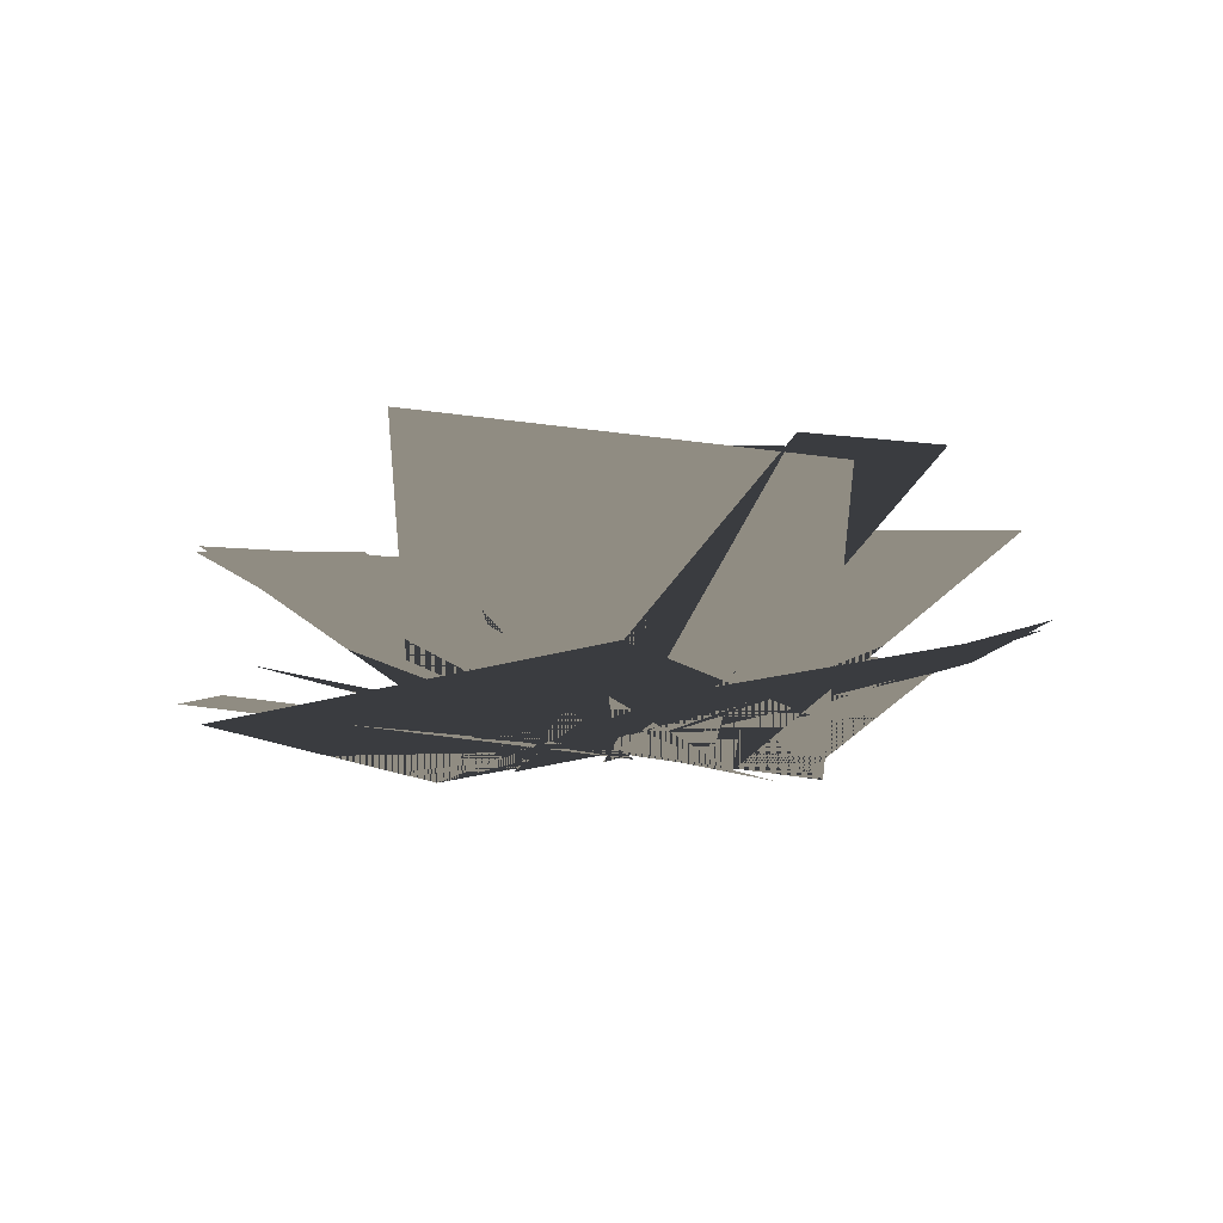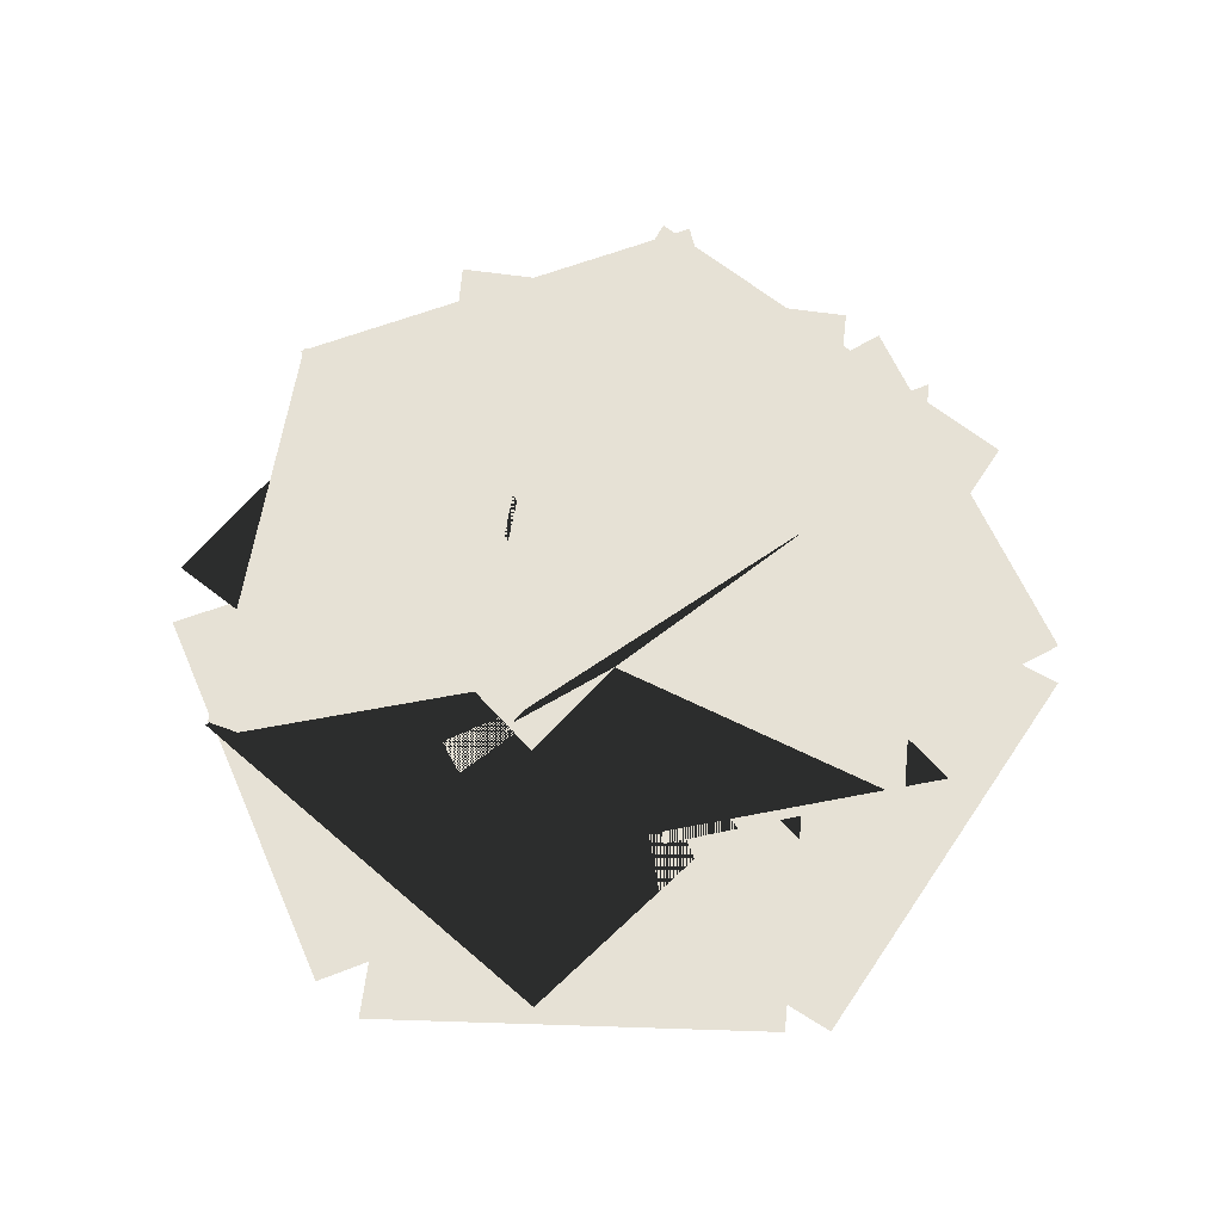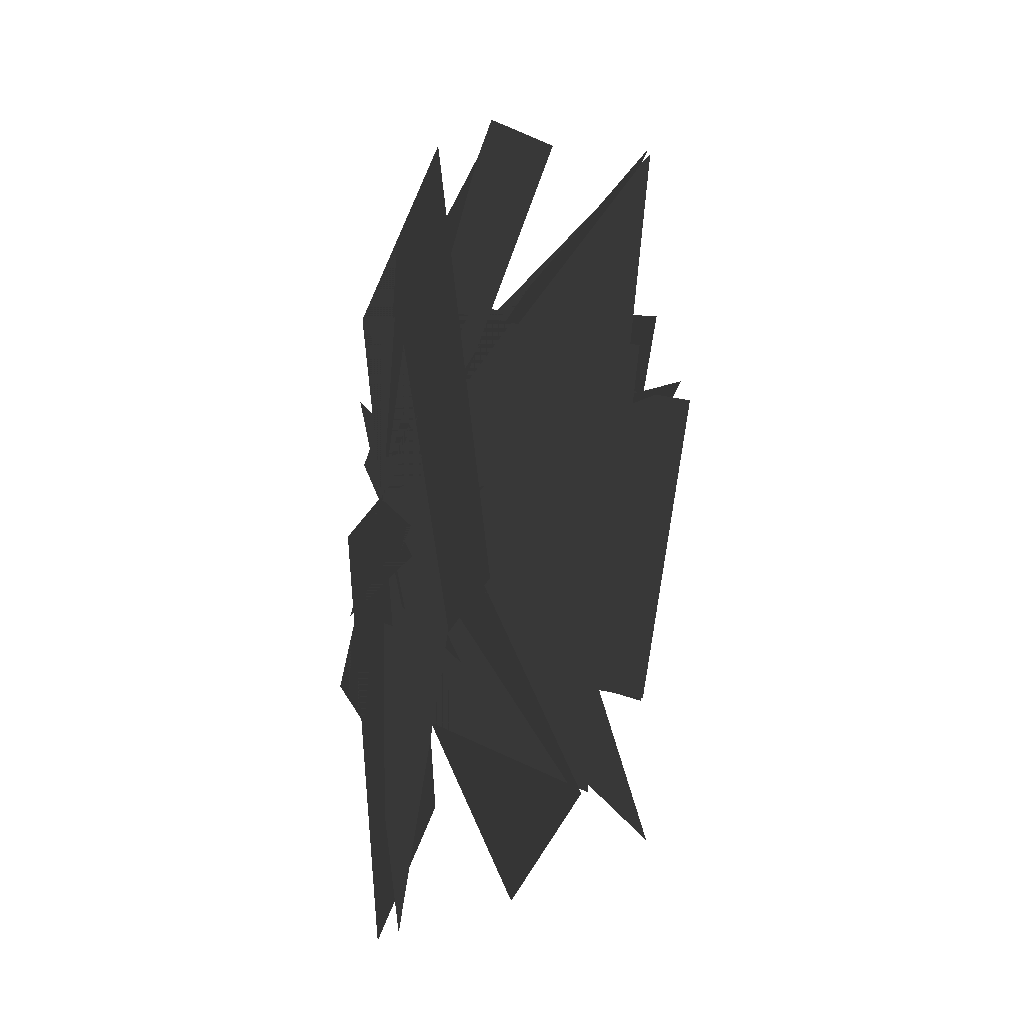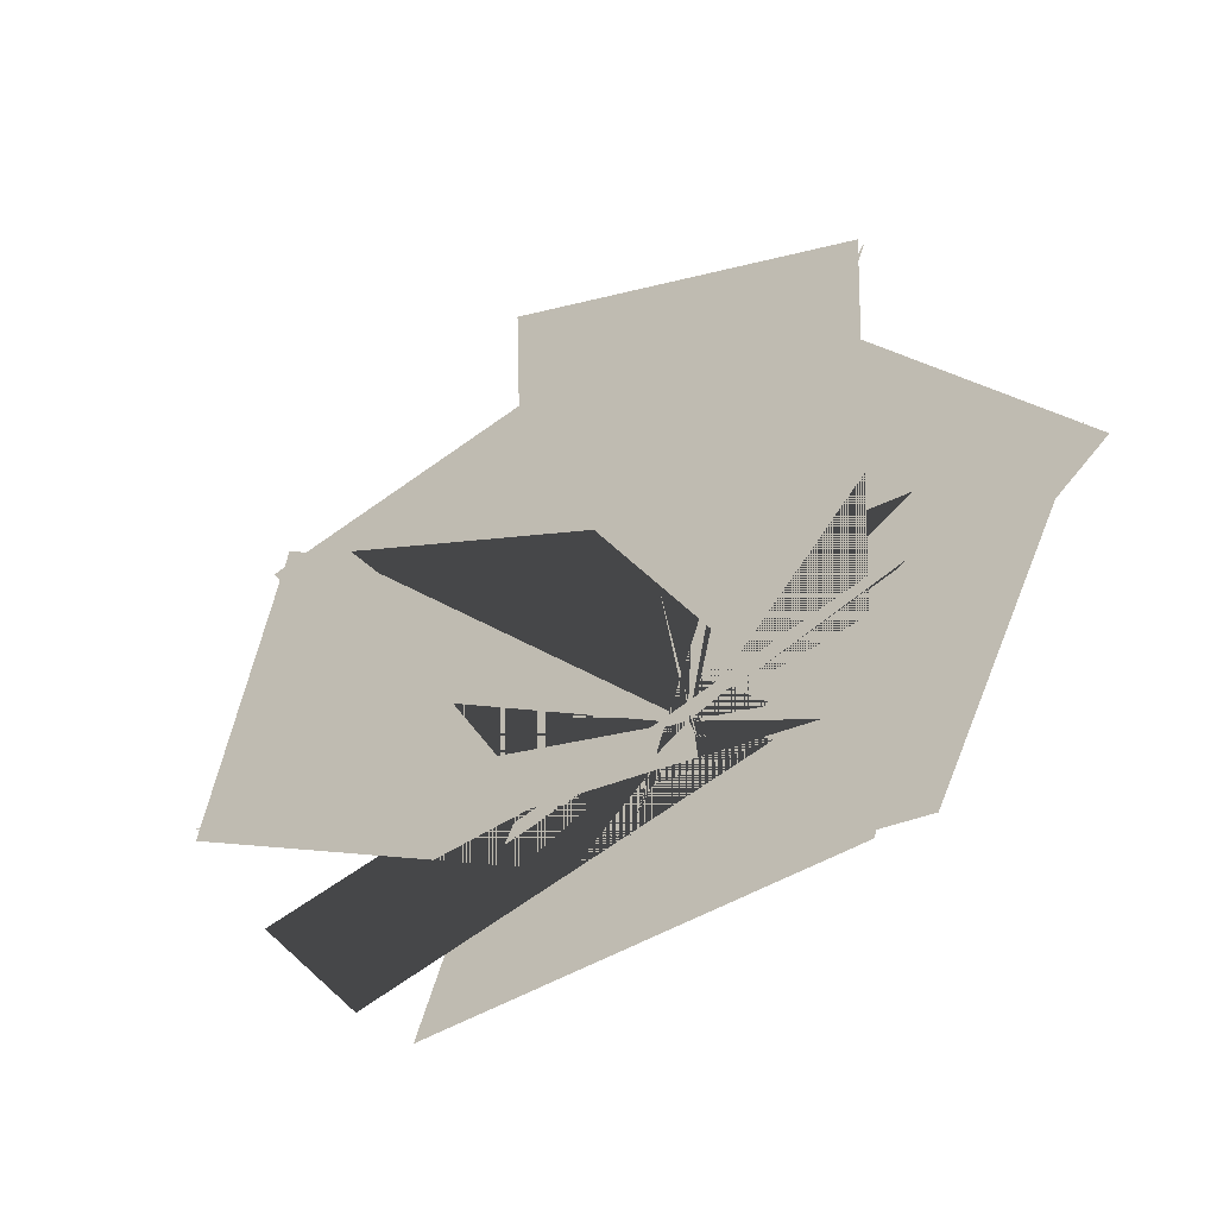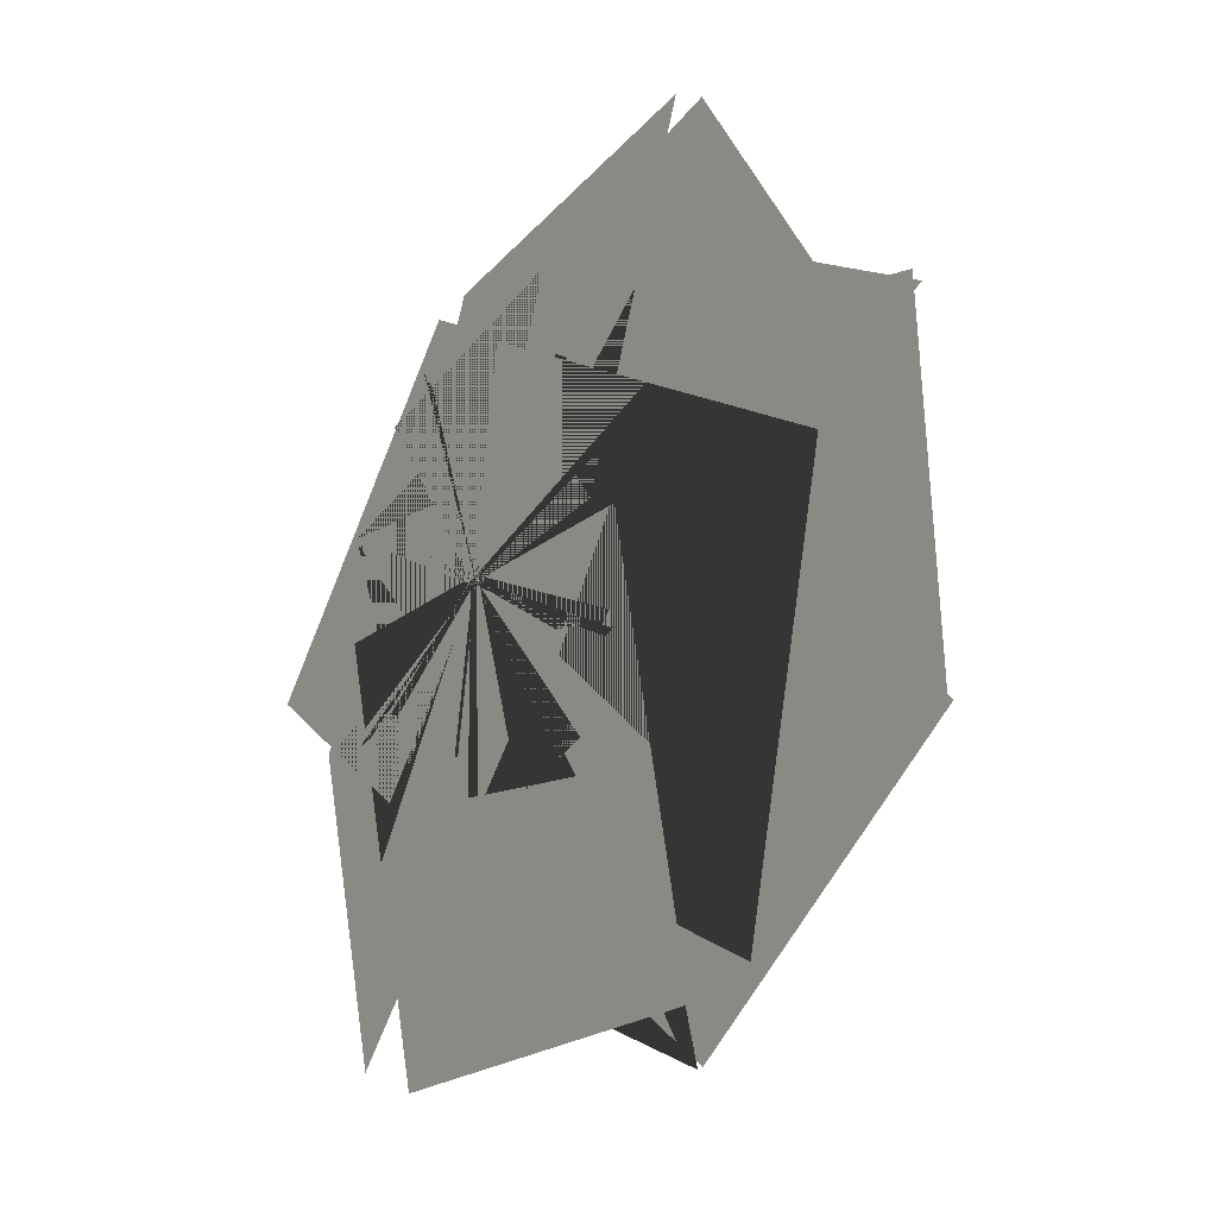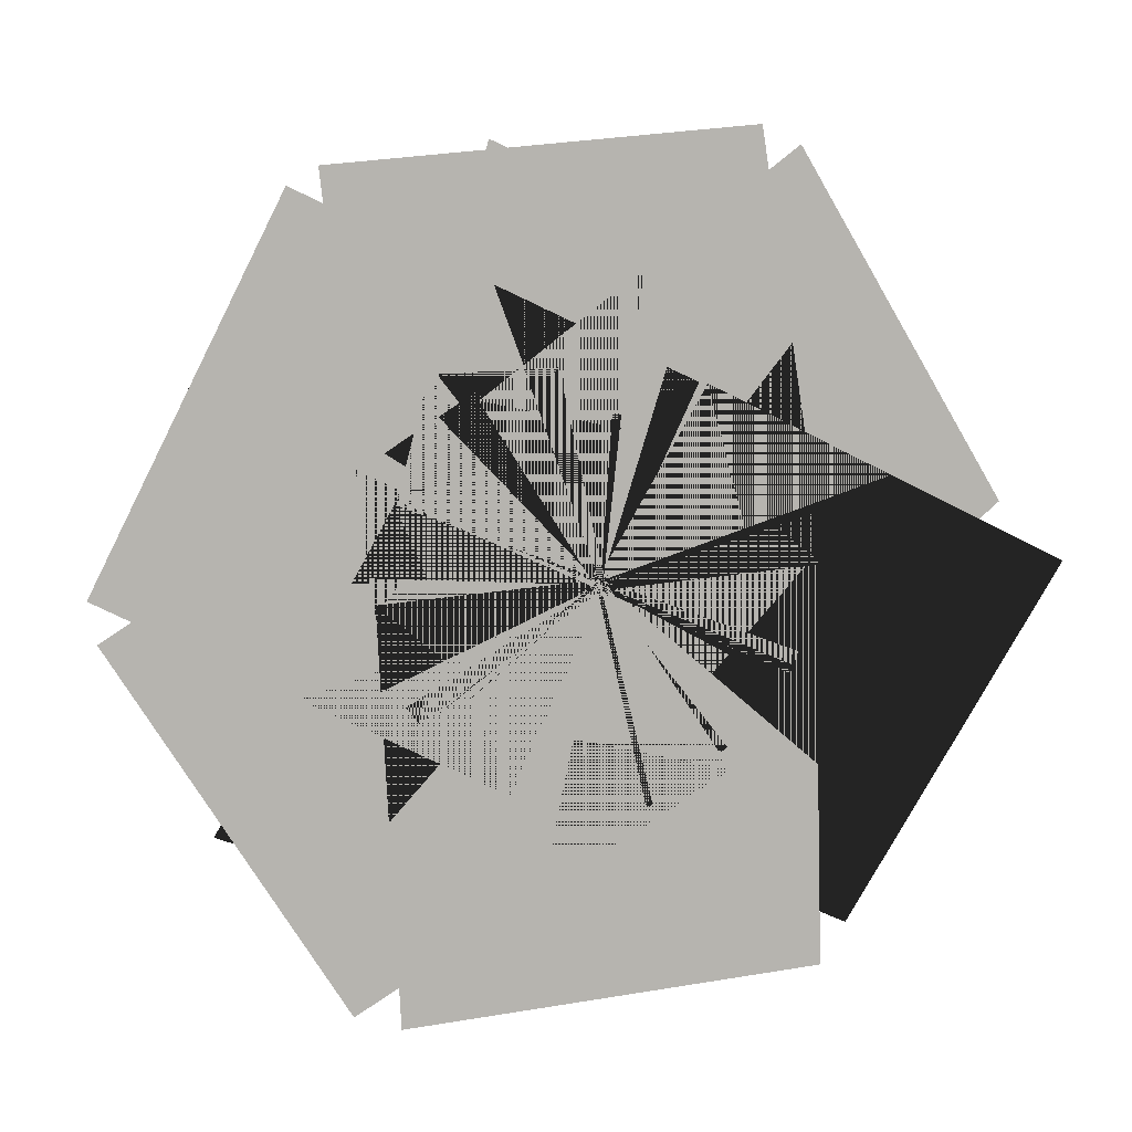
<metadata>
{"format":"obj","ext":"obj","renderer":"f3d","projection":"perspective","resolution":1024,"background":"white","views":[{"elev":-1.8,"azim":-97.5,"up":"+Y"},{"elev":64.6,"azim":-117.7,"up":"+Y"},{"elev":-45.1,"azim":83.2,"up":"+Z"},{"elev":-63.2,"azim":-148.5,"up":"+Z"},{"elev":-16.3,"azim":55.9,"up":"+Z"},{"elev":8.8,"azim":-13.9,"up":"+Z"}]}
</metadata>
<code>
v 43.27 0.6255 4.193
v -43.42 -0.8803 -2.055
v 49.29 11.22 -81.88
v -37.4 9.714 -88.13
v -43.42 -0.8803 -2.055
v 43.27 0.6255 4.193
v -37.4 9.714 -88.13
v 49.29 11.22 -81.88
v -20.55 7.357 -37.6
v 18.63 -7.626 38.53
v 56.99 17.95 -75.43
v 96.18 2.968 0.7108
v 18.63 -7.626 38.53
v -20.55 7.357 -37.6
v 96.18 2.968 0.7108
v 56.99 17.95 -75.43
v -24.27 -3.935 35.87
v 22.53 3.383 -37.02
v 45.35 18.56 82.82
v 92.14 25.88 9.929
v 22.53 3.383 -37.02
v -24.27 -3.935 35.87
v 92.14 25.88 9.929
v 45.35 18.56 82.82
v -43.06 3.384 -5.039
v 43.19 -3.934 2.958
v -48.91 25.88 78.72
v 37.34 18.56 86.72
v 43.19 -3.934 2.958
v -43.06 3.384 -5.039
v 37.34 18.56 86.72
v -48.91 25.88 78.72
v -19.05 -6.138 -38.6
v 20.95 5.696 37.67
v -95.48 11.94 -1.327
v -55.48 23.77 74.94
v 20.95 5.696 37.67
v -19.05 -6.138 -38.6
v -55.48 23.77 74.94
v -95.48 11.94 -1.327
v 23.84 -7.62 -35.55
v -22.07 7.289 36.74
v -47.34 5.979 -83.57
v -93.25 20.89 -11.27
v -22.07 7.289 36.74
v 23.84 -7.62 -35.55
v -93.25 20.89 -11.27
v -47.34 5.979 -83.57
v -9.416 4.489 42.21
v 7.615 -5.657 -42.43
v 62.95 51.83 51.1
v 79.98 41.69 -33.54
v 7.615 -5.657 -42.43
v -9.416 4.489 42.21
v 79.98 41.69 -33.54
v 62.95 51.83 51.1
v -39.6 -3.114 17.68
v 38.9 1.913 -19.33
v -11.44 45.5 84.02
v 67.05 50.52 47.01
v 38.9 1.913 -19.33
v -39.6 -3.114 17.68
v 67.05 50.52 47.01
v -11.44 45.5 84.02
v -35.77 -3.405 -24.49
v 36.67 1.858 23.28
v -72.11 59.13 23.74
v 0.3281 64.39 71.51
v 36.67 1.858 23.28
v -35.77 -3.405 -24.49
v 0.3281 64.39 71.51
v -72.11 59.13 23.74
v -9.654 -6.182 41.94
v 11.19 4.677 -41.75
v -71.72 54.2 34.32
v -50.88 65.06 -49.37
v 11.19 4.677 -41.75
v -9.654 -6.182 41.94
v -50.88 65.06 -49.37
v -71.72 54.2 34.32
v -39.99 -2.52 16.89
v 40.73 1.533 -15.12
v -70.25 36.94 -54.4
v 10.47 41 -86.42
v 40.73 1.533 -15.12
v -39.99 -2.52 16.89
v 10.47 41 -86.42
v -70.25 36.94 -54.4
v 33.92 0.1211 27.21
v -35.04 -1.193 -25.71
v 79.23 43.59 -32.92
v 10.27 42.27 -85.83
v -35.04 -1.193 -25.71
v 33.92 0.1211 27.21
v 10.27 42.27 -85.83
v 79.23 43.59 -32.92
v -3.554 -1.822 -32.37
v 4.058 0.2843 32.35
v -23.7 60.18 -32.01
v -16.09 62.29 32.7
v 4.058 0.2843 32.35
v -3.554 -1.822 -32.37
v -16.09 62.29 32.7
v -23.7 60.18 -32.01
v 25.36 1.079 20.48
v -25.61 -2.607 -20.01
v 35.65 62.72 1.915
v -15.32 59.04 -38.58
v -25.61 -2.607 -20.01
v 25.36 1.079 20.48
v -15.32 59.04 -38.58
v 35.65 62.72 1.915
v -28.62 -0.3701 15.62
v 28.33 -1.148 -16.1
v -17.14 60.9 34.74
v 39.81 60.12 3.013
v 28.33 -1.148 -16.1
v -28.62 -0.3701 15.62
v 39.81 60.12 3.013
v -17.14 60.9 34.74
g Plant1
f 1 2 3
f 4 3 2
f 5 6 7
f 8 7 6
f 9 10 11
f 12 11 10
f 13 14 15
f 16 15 14
f 17 18 19
f 20 19 18
f 21 22 23
f 24 23 22
f 25 26 27
f 28 27 26
f 29 30 31
f 32 31 30
f 33 34 35
f 36 35 34
f 37 38 39
f 40 39 38
f 41 42 43
f 44 43 42
f 45 46 47
f 48 47 46
f 49 50 51
f 52 51 50
f 53 54 55
f 56 55 54
f 57 58 59
f 60 59 58
f 61 62 63
f 64 63 62
f 65 66 67
f 68 67 66
f 69 70 71
f 72 71 70
f 73 74 75
f 76 75 74
f 77 78 79
f 80 79 78
f 81 82 83
f 84 83 82
f 85 86 87
f 88 87 86
f 89 90 91
f 92 91 90
f 93 94 95
f 96 95 94
f 97 98 99
f 100 99 98
f 101 102 103
f 104 103 102
f 105 106 107
f 108 107 106
f 109 110 111
f 112 111 110
f 113 114 115
f 116 115 114
f 117 118 119
f 120 119 118

</code>
